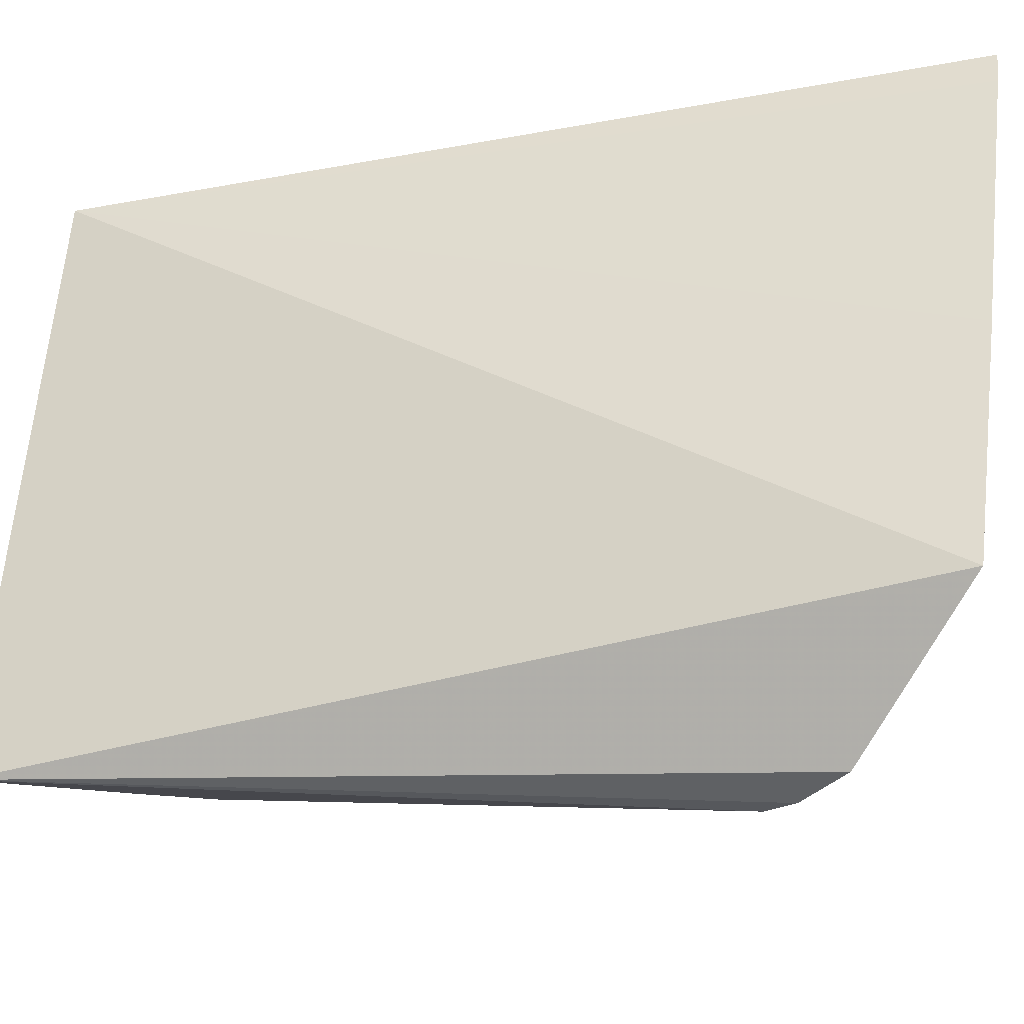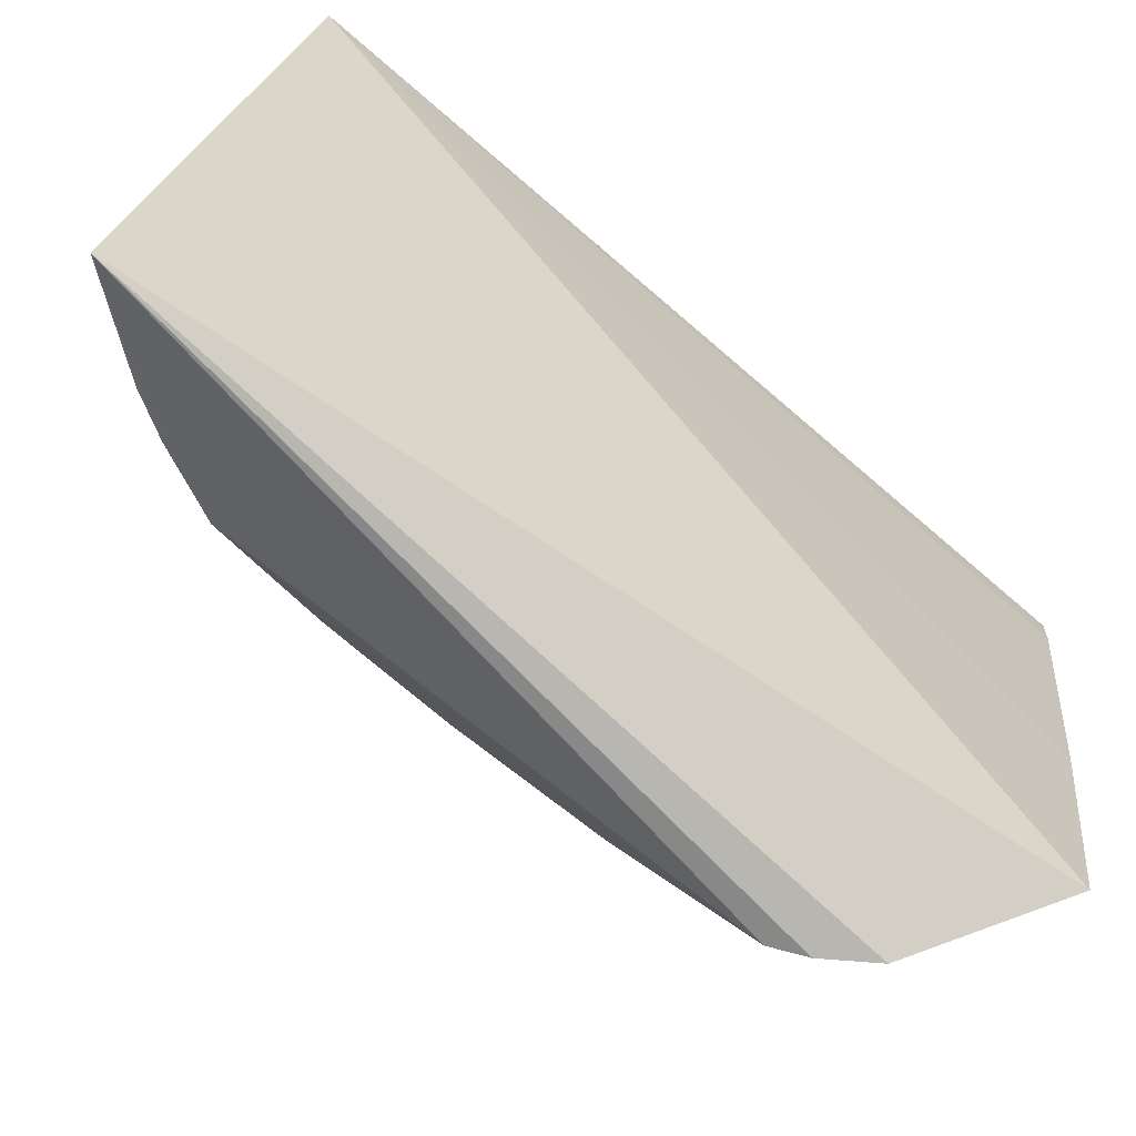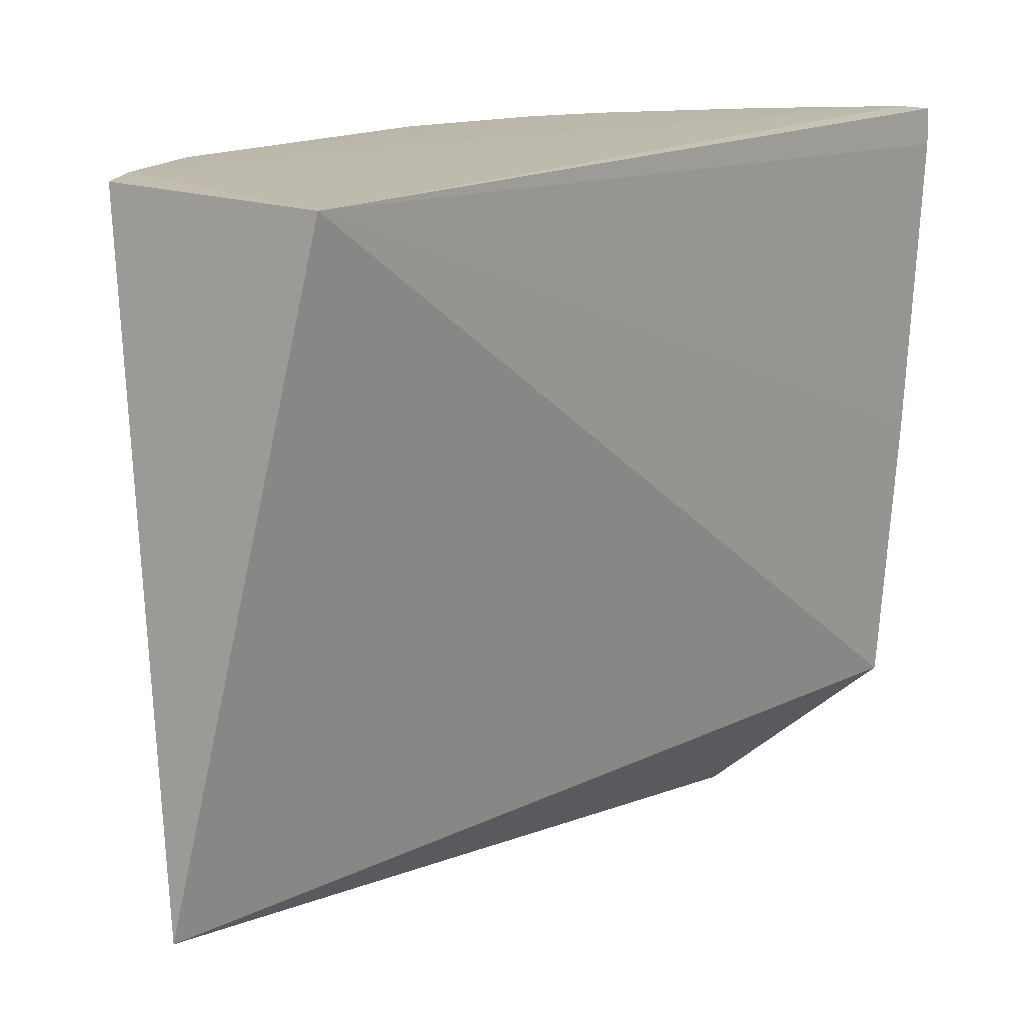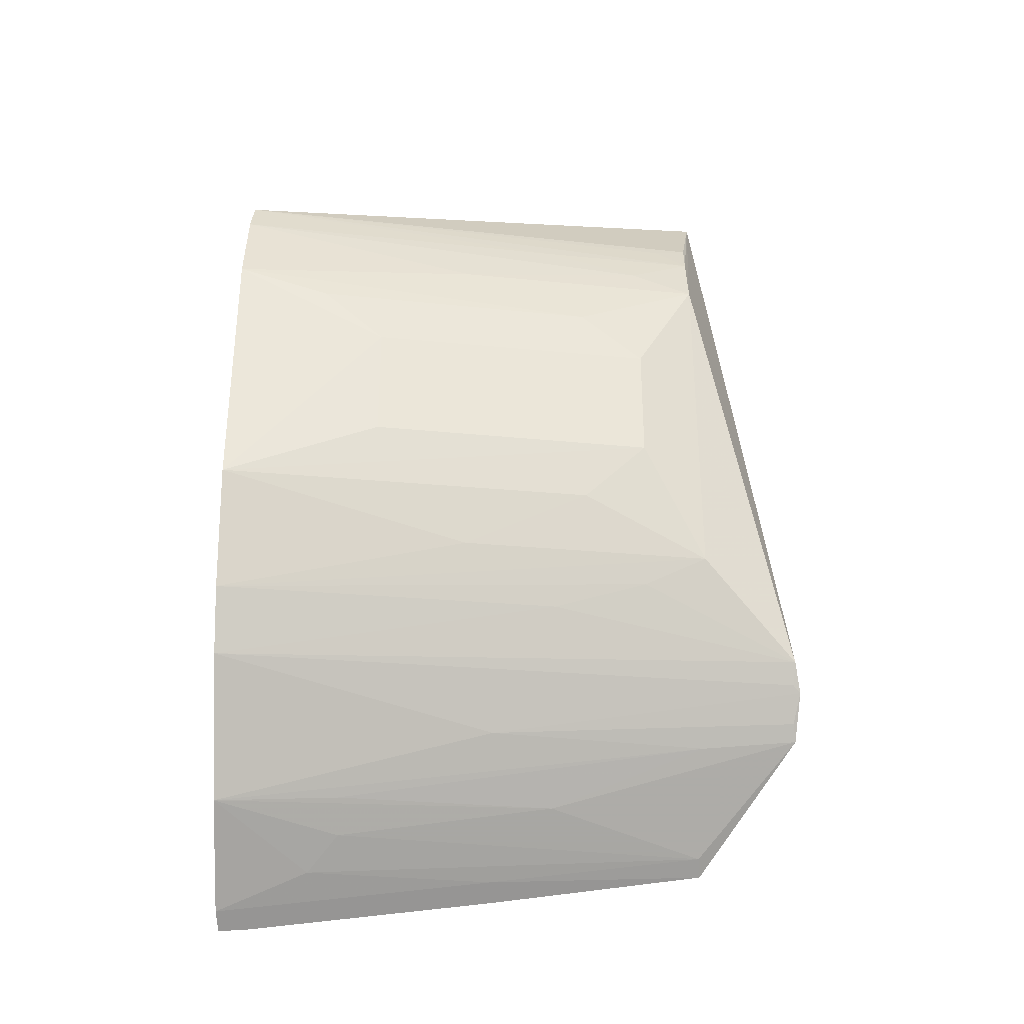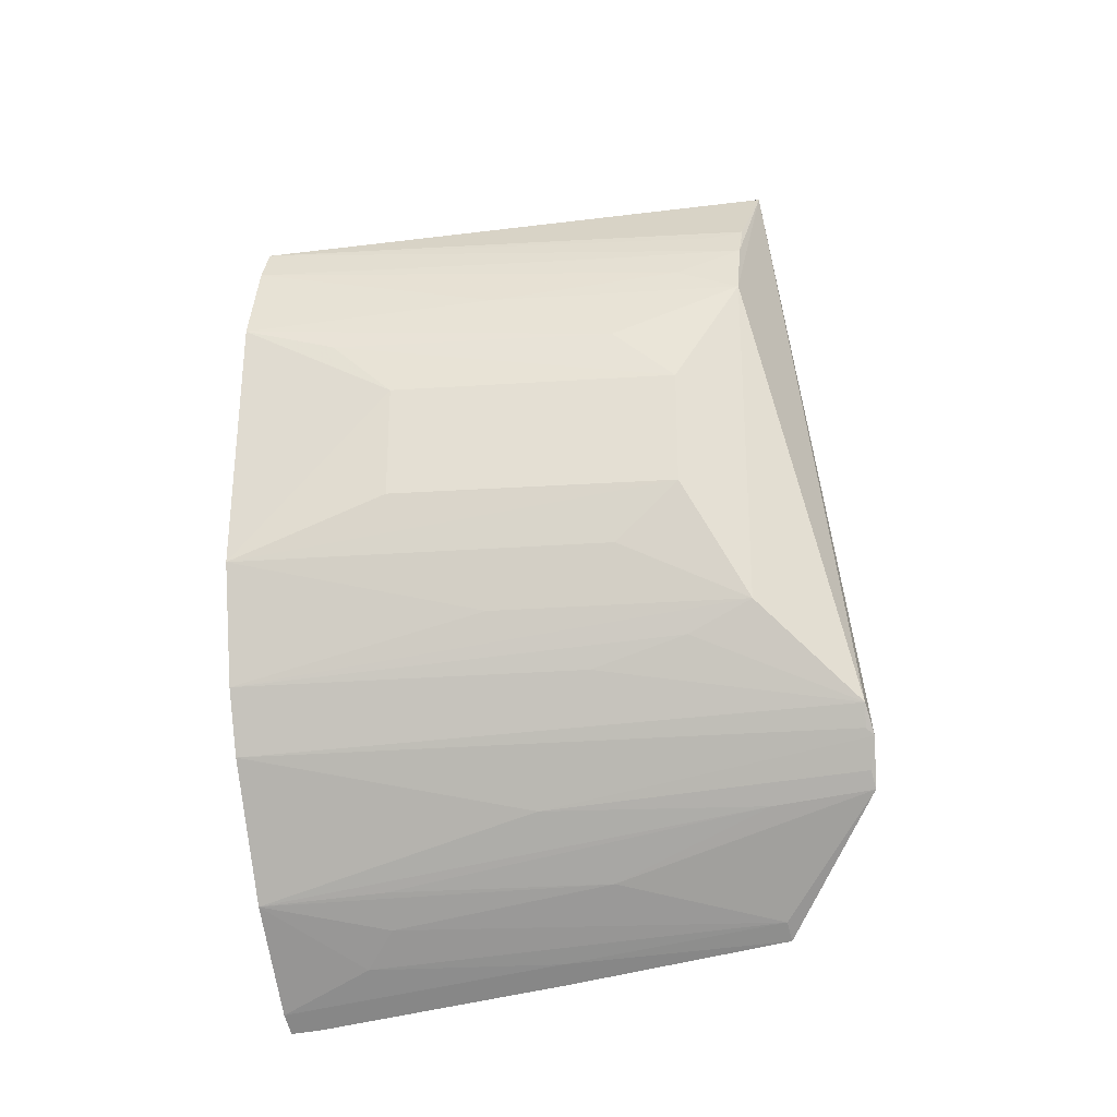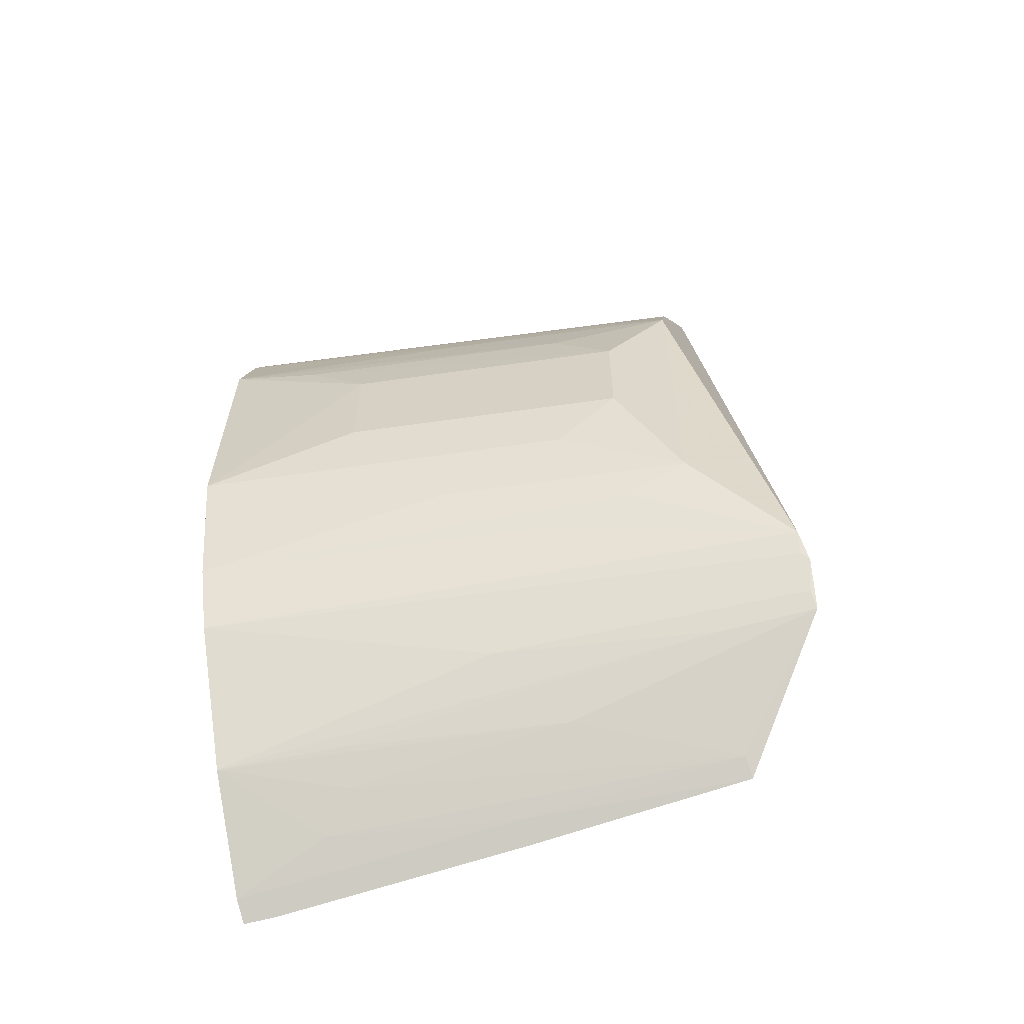
<metadata>
{"format":"obj","ext":"obj","renderer":"f3d","projection":"perspective","resolution":1024,"background":"white","views":[{"elev":-36.4,"azim":-77.6,"up":"+Z"},{"elev":-64.5,"azim":-132.7,"up":"+Z"},{"elev":14.7,"azim":-142.5,"up":"+Z"},{"elev":-32.0,"azim":88.4,"up":"+Y"},{"elev":-26.7,"azim":102.1,"up":"+Y"},{"elev":-59.7,"azim":104.7,"up":"+Y"}]}
</metadata>
<code>
v 0.1609 -0.2484 0.008749
v 0.2555 -0.08464 -0.2329
v 0.2897 -0.05775 0.009055
v 0.1666 0.1364 0.007576
v 0.1594 -0.217 -0.2335
v 0.2348 0.1319 -0.2339
v 0.2724 0.1149 0.009392
v 0.2583 -0.1435 0.009369
v 0.159 -0.2316 -0.1273
v 0.2708 0.02881 -0.2027
v 0.2077 0.1704 -0.2407
v 0.1706 -0.2417 0.009691
v 0.2727 -0.1142 0.009393
v 0.2133 -0.1559 -0.2784
v 0.16 -0.247 -0.006224
v 0.2709 -0.02798 -0.2027
v 0.2553 0.0853 -0.2329
v 0.2867 0.07183 0.009403
v 0.2644 0.1323 0.008583
v 0.2301 -0.1295 -0.2788
v 0.2691 -0.08541 -0.1115
v 0.2075 -0.1631 -0.2797
v 0.286 -0.02797 -0.06631
v 0.2697 -0.05672 -0.1722
v 0.2438 0.1144 -0.2332
v 0.2694 0.08494 -0.1115
v 0.27 0.05654 -0.1722
v 0.2536 -0.1123 -0.1568
v 0.2243 -0.1396 -0.2779
v 0.2218 -0.1427 -0.2816
v 0.2159 -0.202 0.009229
v 0.2858 0.02879 -0.0663
v 0.2542 0.09852 -0.2024
v 0.2393 0.1273 -0.2175
v 0.2537 -0.09893 -0.2023
v 0.2248 -0.1682 -0.1264
v 0.1833 -0.2258 -0.03554
v 0.1966 -0.196 -0.1567
v 0.285 0.05765 -0.03589
v 0.2535 0.1134 -0.1568
v 0.2099 -0.1685 -0.2325
v 0.1691 -0.2245 -0.1264
v 0.168 -0.2105 -0.2325
v 0.1971 -0.2116 -0.05066
v 0.2111 -0.1976 -0.05066
f 9 5 1
f 9 4 5
f 11 5 4
f 12 7 4
f 12 4 1
f 12 1 5
f 13 12 8
f 15 9 1
f 15 1 4
f 15 4 9
f 17 16 2
f 17 10 16
f 18 13 3
f 18 7 12
f 18 12 13
f 19 6 11
f 19 11 4
f 19 4 7
f 20 17 2
f 20 11 17
f 21 13 2
f 21 3 13
f 22 5 11
f 23 16 10
f 23 3 16
f 24 16 3
f 24 2 16
f 24 21 2
f 24 3 21
f 25 17 11
f 25 11 6
f 26 7 18
f 27 10 17
f 27 26 18
f 27 17 26
f 28 13 8
f 28 8 20
f 29 20 8
f 30 22 11
f 30 11 20
f 30 20 29
f 30 14 22
f 31 8 12
f 32 18 3
f 32 3 23
f 32 23 10
f 33 17 25
f 33 26 17
f 33 7 26
f 34 25 6
f 34 6 19
f 34 19 25
f 35 28 20
f 35 20 2
f 35 2 13
f 35 13 28
f 36 30 29
f 36 29 8
f 36 14 30
f 36 8 31
f 36 22 14
f 37 31 12
f 39 27 18
f 39 18 32
f 39 32 10
f 39 10 27
f 40 33 25
f 40 7 33
f 40 25 19
f 40 19 7
f 41 36 31
f 41 22 36
f 41 38 22
f 42 37 12
f 42 12 5
f 43 5 22
f 43 22 38
f 43 42 5
f 43 37 42
f 44 38 31
f 44 31 37
f 44 43 38
f 44 37 43
f 45 41 31
f 45 31 38
f 45 38 41

</code>
